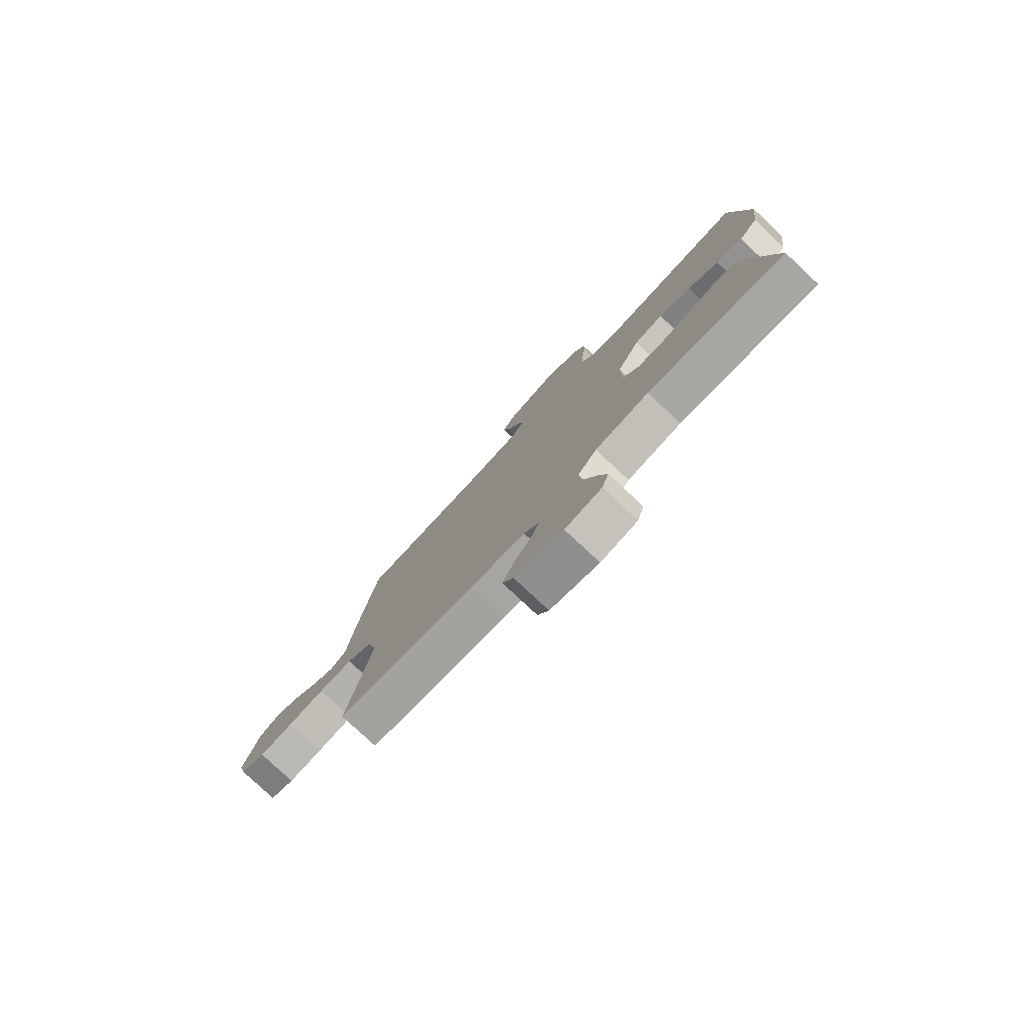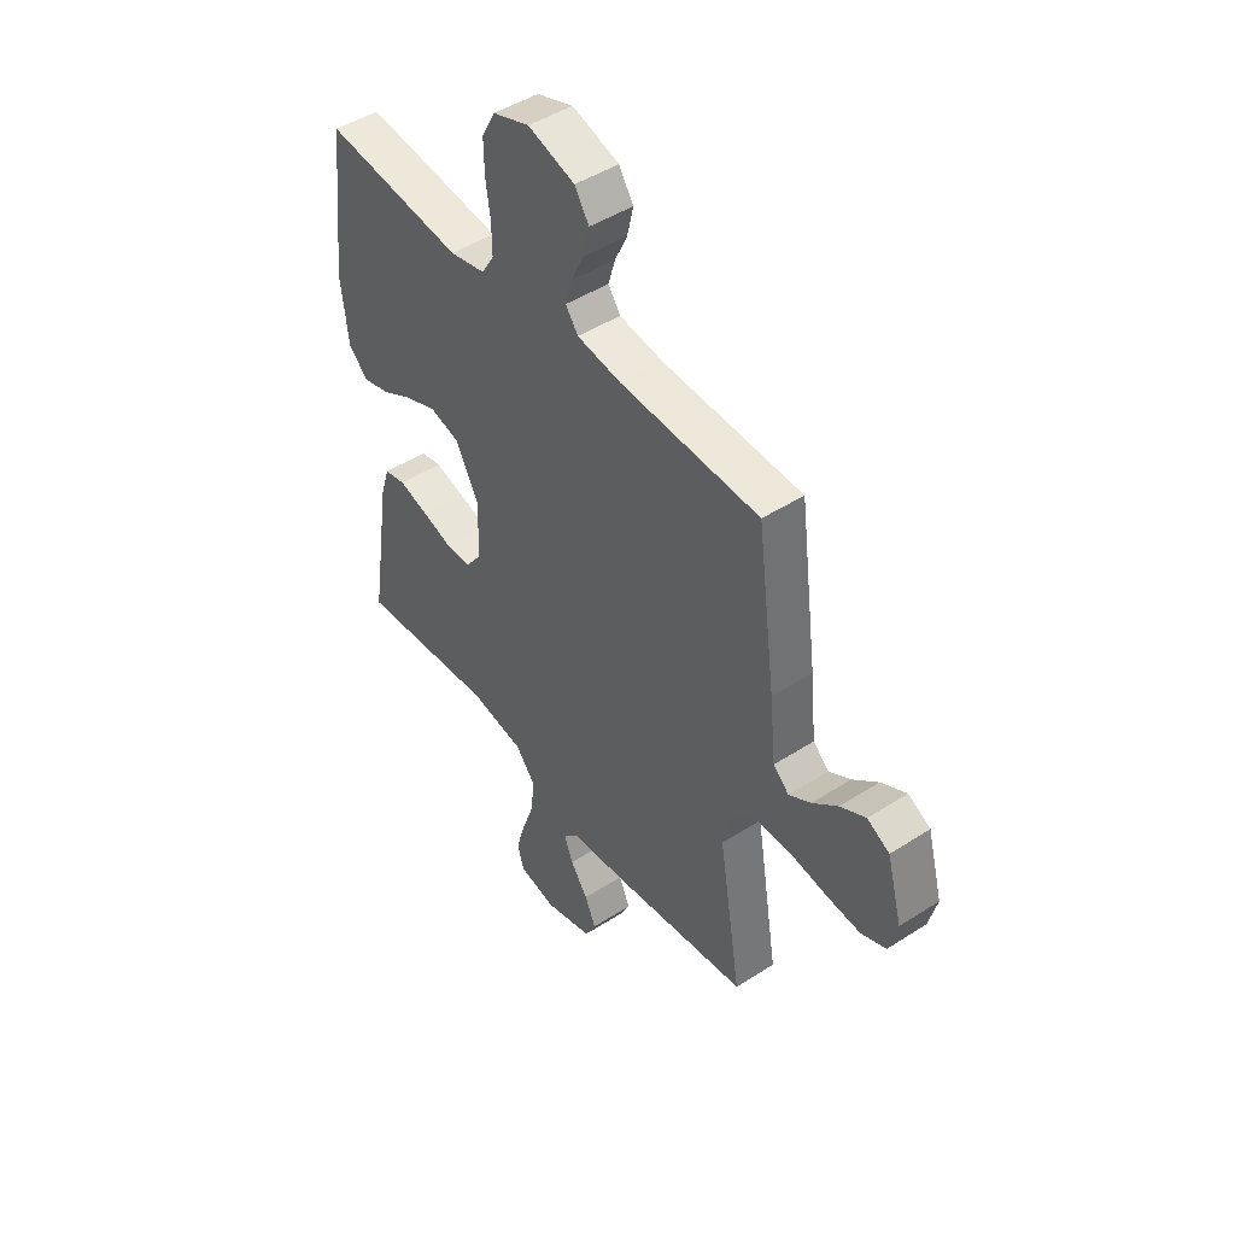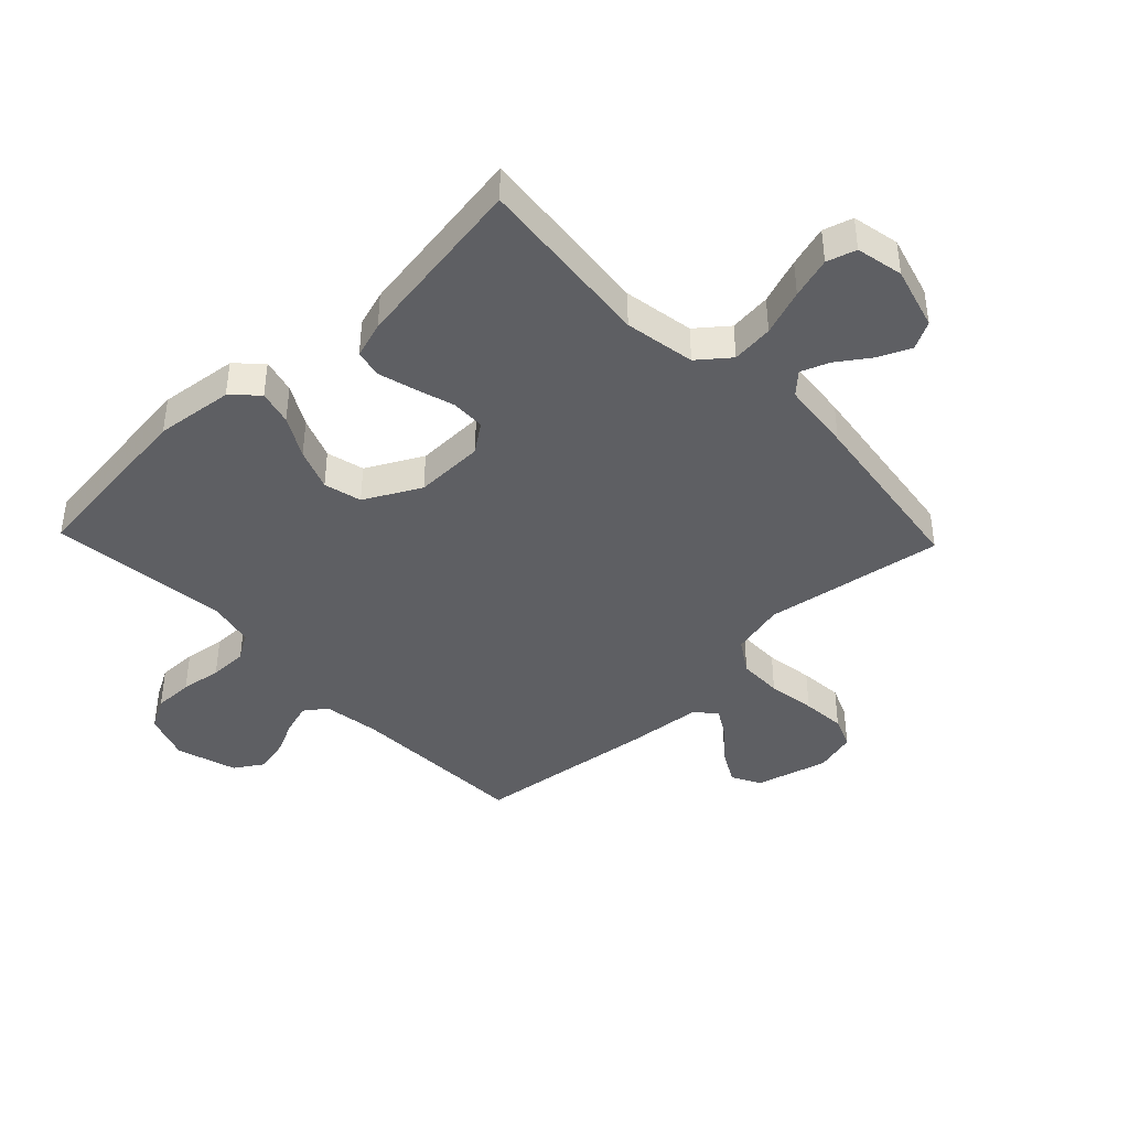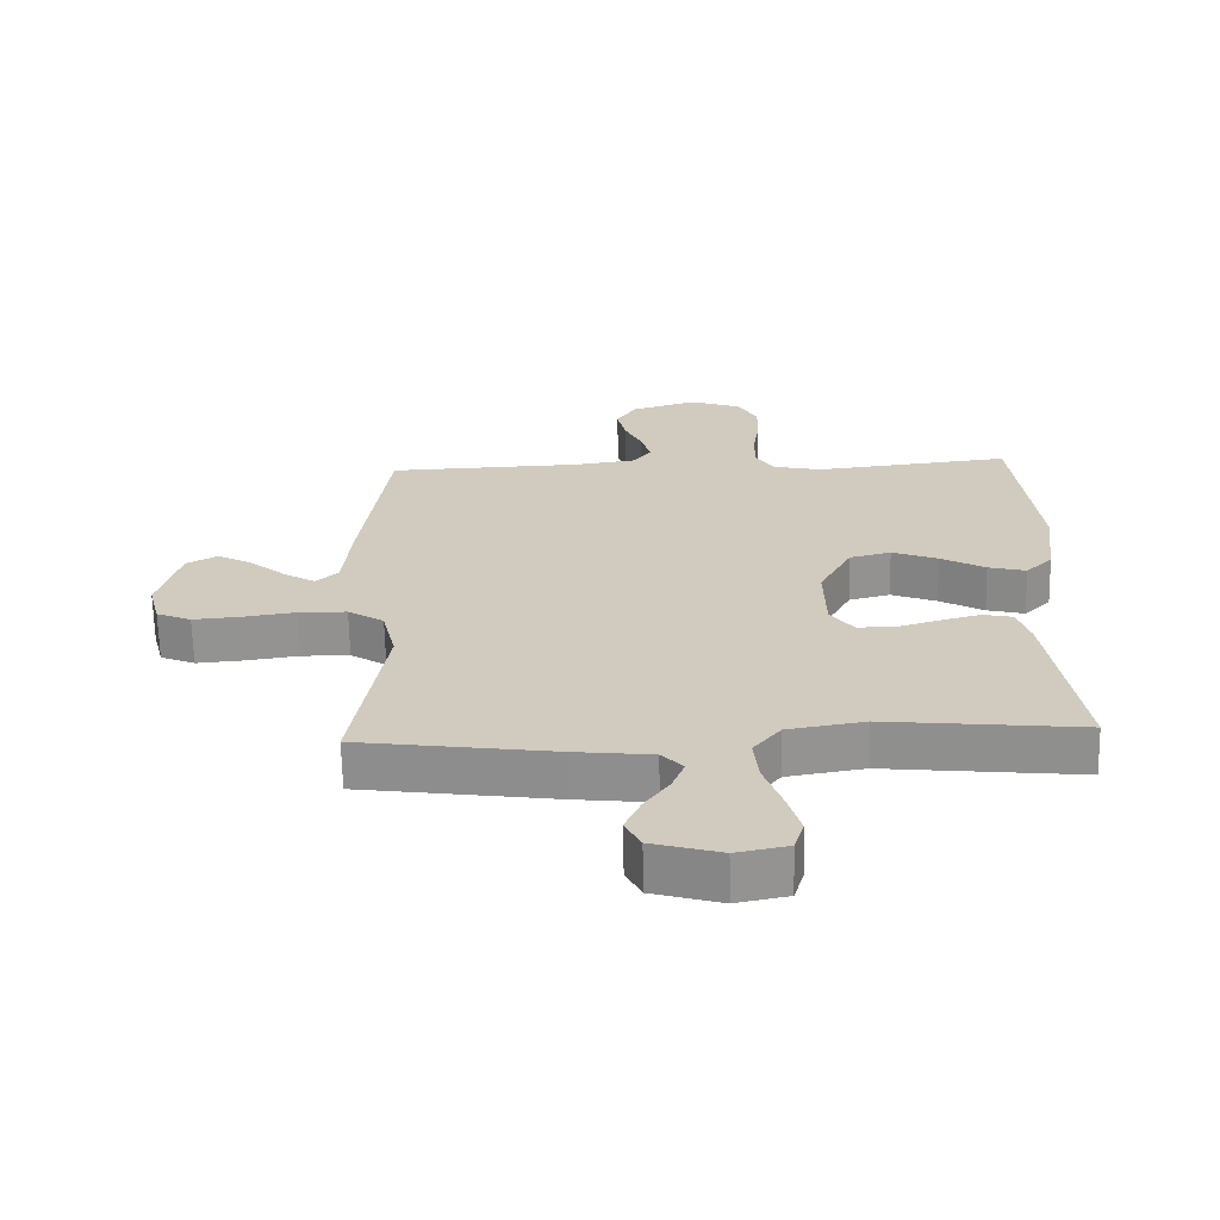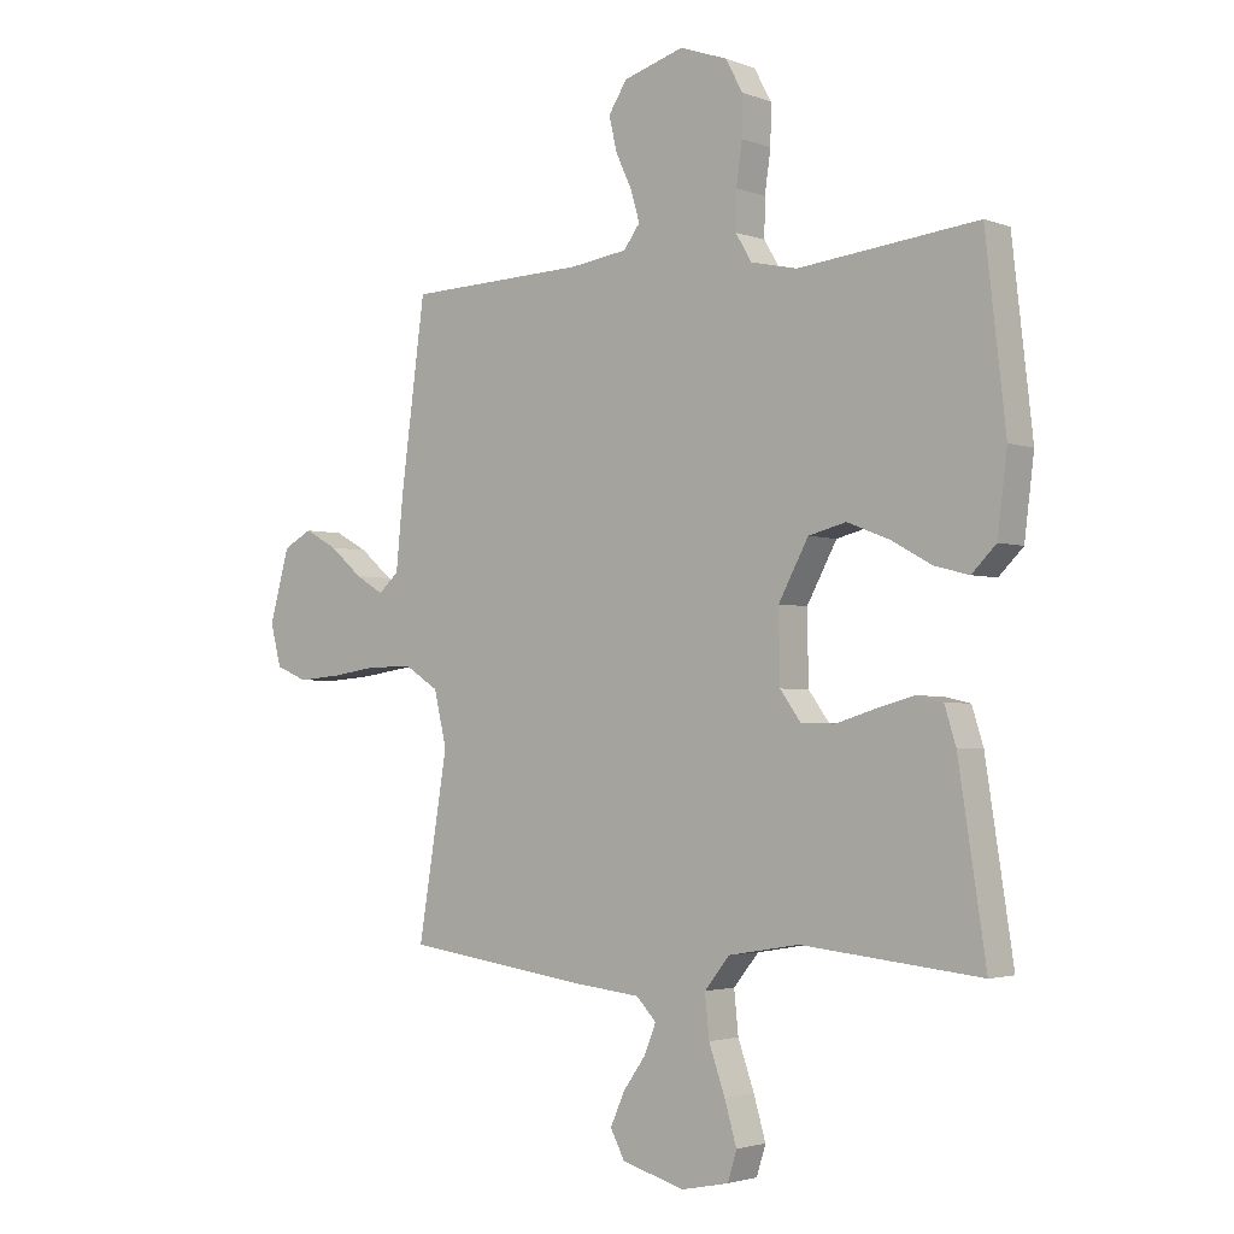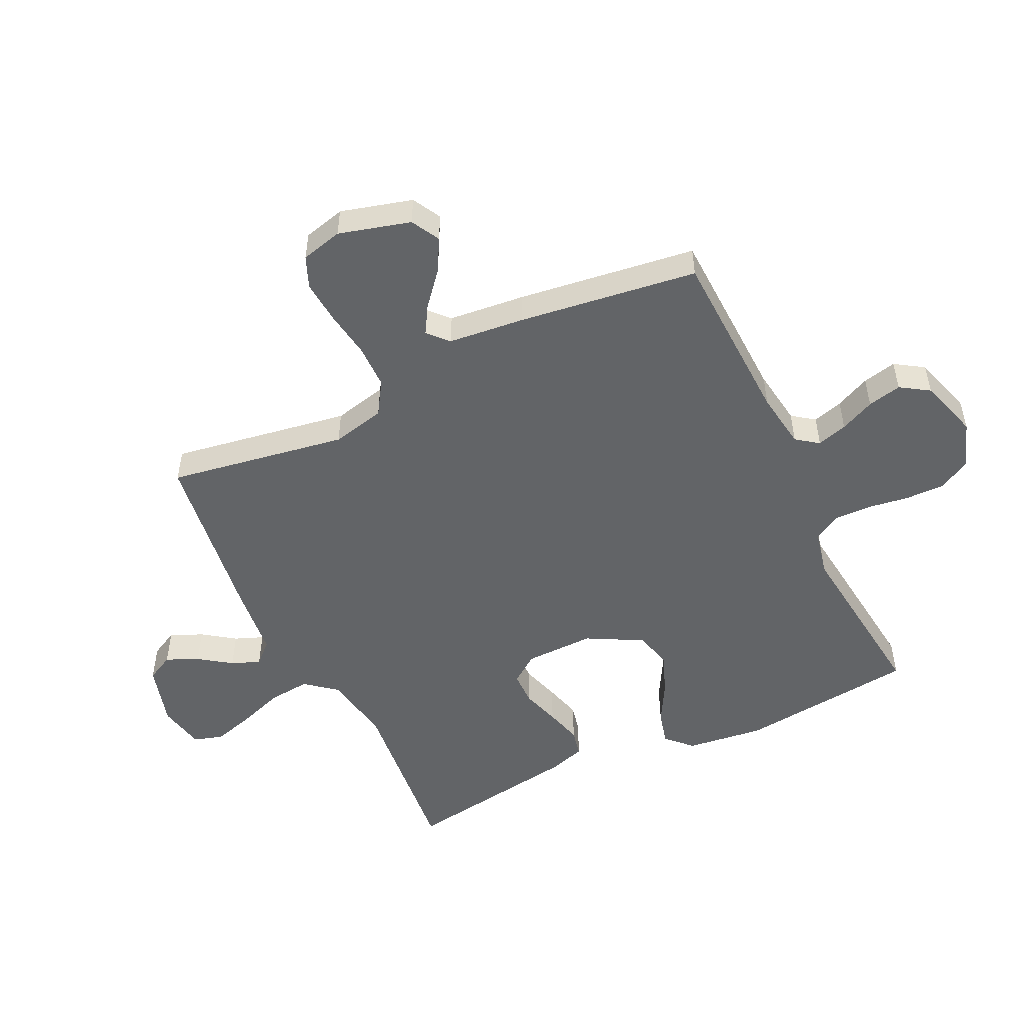
<metadata>
{"format":"obj","ext":"obj","renderer":"f3d","projection":"perspective","resolution":1024,"background":"white","views":[{"elev":-79.2,"azim":46.9,"up":"+Z"},{"elev":46.7,"azim":-126.2,"up":"+Z"},{"elev":-41.9,"azim":133.8,"up":"+Y"},{"elev":-66.2,"azim":1.2,"up":"+Z"},{"elev":-2.6,"azim":38.3,"up":"+Z"},{"elev":-51.1,"azim":-64.4,"up":"+Y"}]}
</metadata>
<code>
v 0.5 0.07 -0.5
v 0.2 0.07 -0.469
v 0.082 0.07 -0.489
v 0.04 0.07 -0.541
v 0.047 0.07 -0.611
v 0.074 0.07 -0.688
v 0.094 0.07 -0.757
v 0.079 0.07 -0.806
v 0 0.07 -0.822
v -0.105 0.07 -0.792
v -0.129 0.07 -0.746
v -0.105 0.07 -0.692
v -0.067 0.07 -0.638
v -0.048 0.07 -0.59
v -0.081 0.07 -0.555
v -0.2 0.07 -0.542
v -0.5 0.07 -0.5
v -0.451 0.07 -0.2
v -0.472 0.07 -0.11
v -0.527 0.07 -0.075
v -0.601 0.07 -0.074
v -0.681 0.07 -0.086
v -0.754 0.07 -0.092
v -0.807 0.07 -0.07
v -0.825 0.07 0
v -0.792 0.07 0.12
v -0.744 0.07 0.146
v -0.689 0.07 0.116
v -0.634 0.07 0.069
v -0.587 0.07 0.041
v -0.553 0.07 0.072
v -0.54 0.07 0.2
v -0.5 0.07 0.5
v -0.2 0.07 0.511
v -0.104 0.07 0.525
v -0.077 0.07 0.562
v -0.092 0.07 0.613
v -0.119 0.07 0.671
v -0.132 0.07 0.728
v -0.101 0.07 0.776
v 0 0.07 0.807
v 0.079 0.07 0.779
v 0.108 0.07 0.726
v 0.107 0.07 0.66
v 0.097 0.07 0.591
v 0.096 0.07 0.528
v 0.123 0.07 0.483
v 0.2 0.07 0.466
v 0.5 0.07 0.5
v 0.534 0.07 0.2
v 0.518 0.07 0.07
v 0.477 0.07 0.029
v 0.419 0.07 0.044
v 0.351 0.07 0.082
v 0.281 0.07 0.109
v 0.218 0.07 0.093
v 0.168 0.07 0
v 0.17 0.07 -0.117
v 0.205 0.07 -0.165
v 0.262 0.07 -0.166
v 0.327 0.07 -0.146
v 0.389 0.07 -0.129
v 0.435 0.07 -0.139
v 0.454 0.07 -0.2
v 0.5 0 -0.5
v 0.2 0 -0.469
v 0.082 0 -0.489
v 0.04 0 -0.541
v 0.047 0 -0.611
v 0.074 0 -0.688
v 0.094 0 -0.757
v 0.079 0 -0.806
v 0 0 -0.822
v -0.105 0 -0.792
v -0.129 0 -0.746
v -0.105 0 -0.692
v -0.067 0 -0.638
v -0.048 0 -0.59
v -0.081 0 -0.555
v -0.2 0 -0.542
v -0.5 0 -0.5
v -0.451 0 -0.2
v -0.472 0 -0.11
v -0.527 0 -0.075
v -0.601 0 -0.074
v -0.681 0 -0.086
v -0.754 0 -0.092
v -0.807 0 -0.07
v -0.825 0 0
v -0.792 0 0.12
v -0.744 0 0.146
v -0.689 0 0.116
v -0.634 0 0.069
v -0.587 0 0.041
v -0.553 0 0.072
v -0.54 0 0.2
v -0.5 0 0.5
v -0.2 0 0.511
v -0.104 0 0.525
v -0.077 0 0.562
v -0.092 0 0.613
v -0.119 0 0.671
v -0.132 0 0.728
v -0.101 0 0.776
v 0 0 0.807
v 0.079 0 0.779
v 0.108 0 0.726
v 0.107 0 0.66
v 0.097 0 0.591
v 0.096 0 0.528
v 0.123 0 0.483
v 0.2 0 0.466
v 0.5 0 0.5
v 0.534 0 0.2
v 0.518 0 0.07
v 0.477 0 0.029
v 0.419 0 0.044
v 0.351 0 0.082
v 0.281 0 0.109
v 0.218 0 0.093
v 0.168 0 0
v 0.17 0 -0.117
v 0.205 0 -0.165
v 0.262 0 -0.166
v 0.327 0 -0.146
v 0.389 0 -0.129
v 0.435 0 -0.139
v 0.454 0 -0.2
f 64 1 2
f 63 64 2
f 62 63 2
f 61 62 2
f 60 61 2
f 59 60 2 3
f 58 59 3 4
f 57 58 4
f 52 53 54
f 51 52 54
f 50 51 54
f 49 50 54
f 48 49 54
f 47 48 54 55
f 46 47 55 56
f 43 44 45
f 42 43 45
f 41 42 45
f 40 41 45
f 39 40 45
f 38 39 45
f 37 38 45
f 36 37 45 46
f 46 56 57
f 36 46 57
f 35 36 57
f 31 32 33 34
f 27 28 29
f 26 27 29
f 25 26 29
f 24 25 29
f 23 24 29
f 22 23 29
f 21 22 29
f 20 21 29 30
f 19 20 30 31
f 15 16 17 18
f 15 18 19
f 35 57 4
f 34 35 4
f 31 34 4
f 19 31 4
f 15 19 4
f 14 15 4
f 11 12 13
f 10 11 13
f 9 10 13
f 8 9 13
f 7 8 13
f 6 7 13
f 5 6 13
f 4 5 13 14
f 66 65 128
f 66 128 127
f 66 127 126
f 66 126 125
f 66 125 124
f 67 66 124 123
f 68 67 123 122
f 68 122 121
f 118 117 116
f 118 116 115
f 118 115 114
f 118 114 113
f 118 113 112
f 119 118 112 111
f 120 119 111 110
f 109 108 107
f 109 107 106
f 109 106 105
f 109 105 104
f 109 104 103
f 109 103 102
f 109 102 101
f 110 109 101 100
f 121 120 110
f 121 110 100
f 121 100 99
f 98 97 96 95
f 93 92 91
f 93 91 90
f 93 90 89
f 93 89 88
f 93 88 87
f 93 87 86
f 93 86 85
f 94 93 85 84
f 95 94 84 83
f 82 81 80 79
f 83 82 79
f 68 121 99
f 68 99 98
f 68 98 95
f 68 95 83
f 68 83 79
f 68 79 78
f 77 76 75
f 77 75 74
f 77 74 73
f 77 73 72
f 77 72 71
f 77 71 70
f 77 70 69
f 78 77 69 68
f 1 65 66 2
f 2 66 67 3
f 3 67 68 4
f 4 68 69 5
f 5 69 70 6
f 6 70 71 7
f 7 71 72 8
f 8 72 73 9
f 9 73 74 10
f 10 74 75 11
f 11 75 76 12
f 12 76 77 13
f 13 77 78 14
f 14 78 79 15
f 15 79 80 16
f 16 80 81 17
f 17 81 82 18
f 18 82 83 19
f 19 83 84 20
f 20 84 85 21
f 21 85 86 22
f 22 86 87 23
f 23 87 88 24
f 24 88 89 25
f 25 89 90 26
f 26 90 91 27
f 27 91 92 28
f 28 92 93 29
f 29 93 94 30
f 30 94 95 31
f 31 95 96 32
f 32 96 97 33
f 33 97 98 34
f 34 98 99 35
f 35 99 100 36
f 36 100 101 37
f 37 101 102 38
f 38 102 103 39
f 39 103 104 40
f 40 104 105 41
f 41 105 106 42
f 42 106 107 43
f 43 107 108 44
f 44 108 109 45
f 45 109 110 46
f 46 110 111 47
f 47 111 112 48
f 48 112 113 49
f 49 113 114 50
f 50 114 115 51
f 51 115 116 52
f 52 116 117 53
f 53 117 118 54
f 54 118 119 55
f 55 119 120 56
f 56 120 121 57
f 57 121 122 58
f 58 122 123 59
f 59 123 124 60
f 60 124 125 61
f 61 125 126 62
f 62 126 127 63
f 63 127 128 64
f 64 128 65 1

</code>
